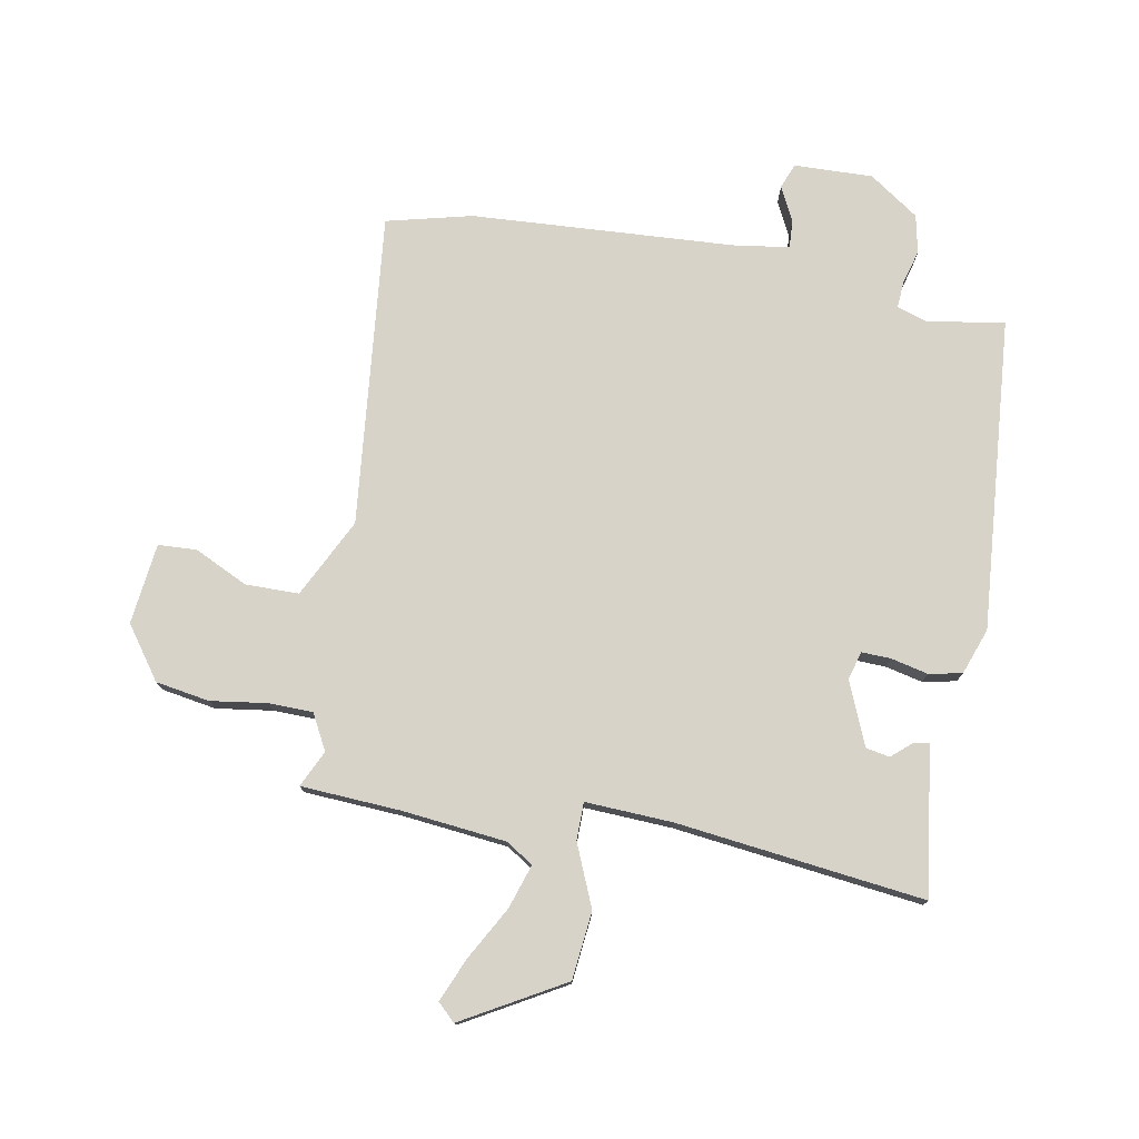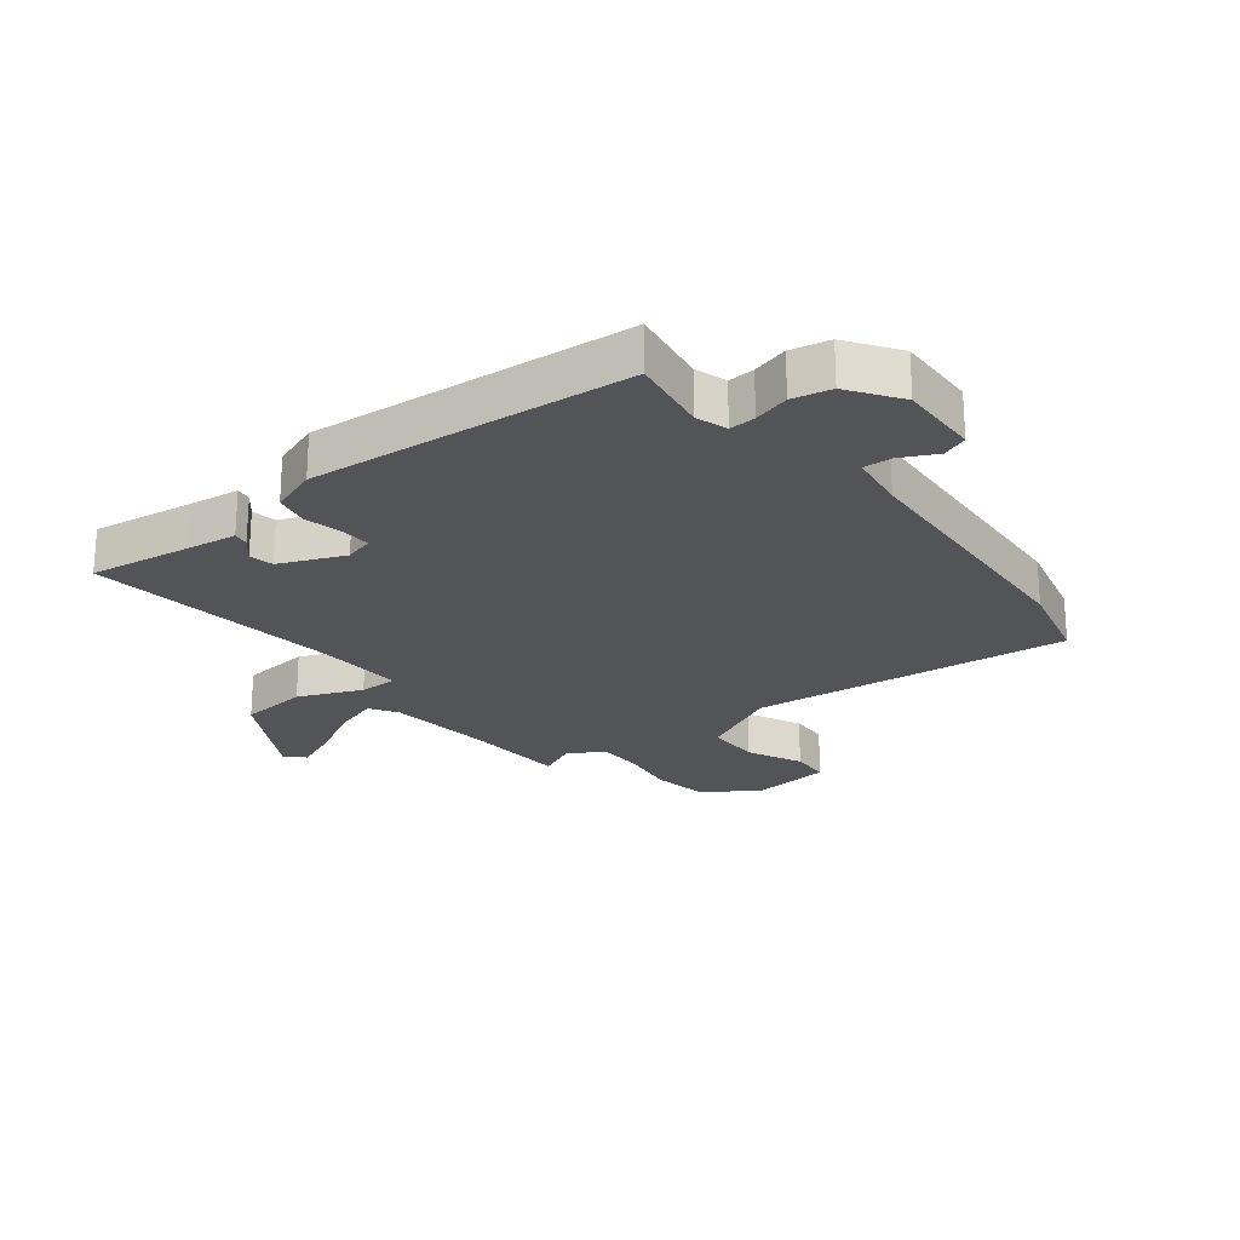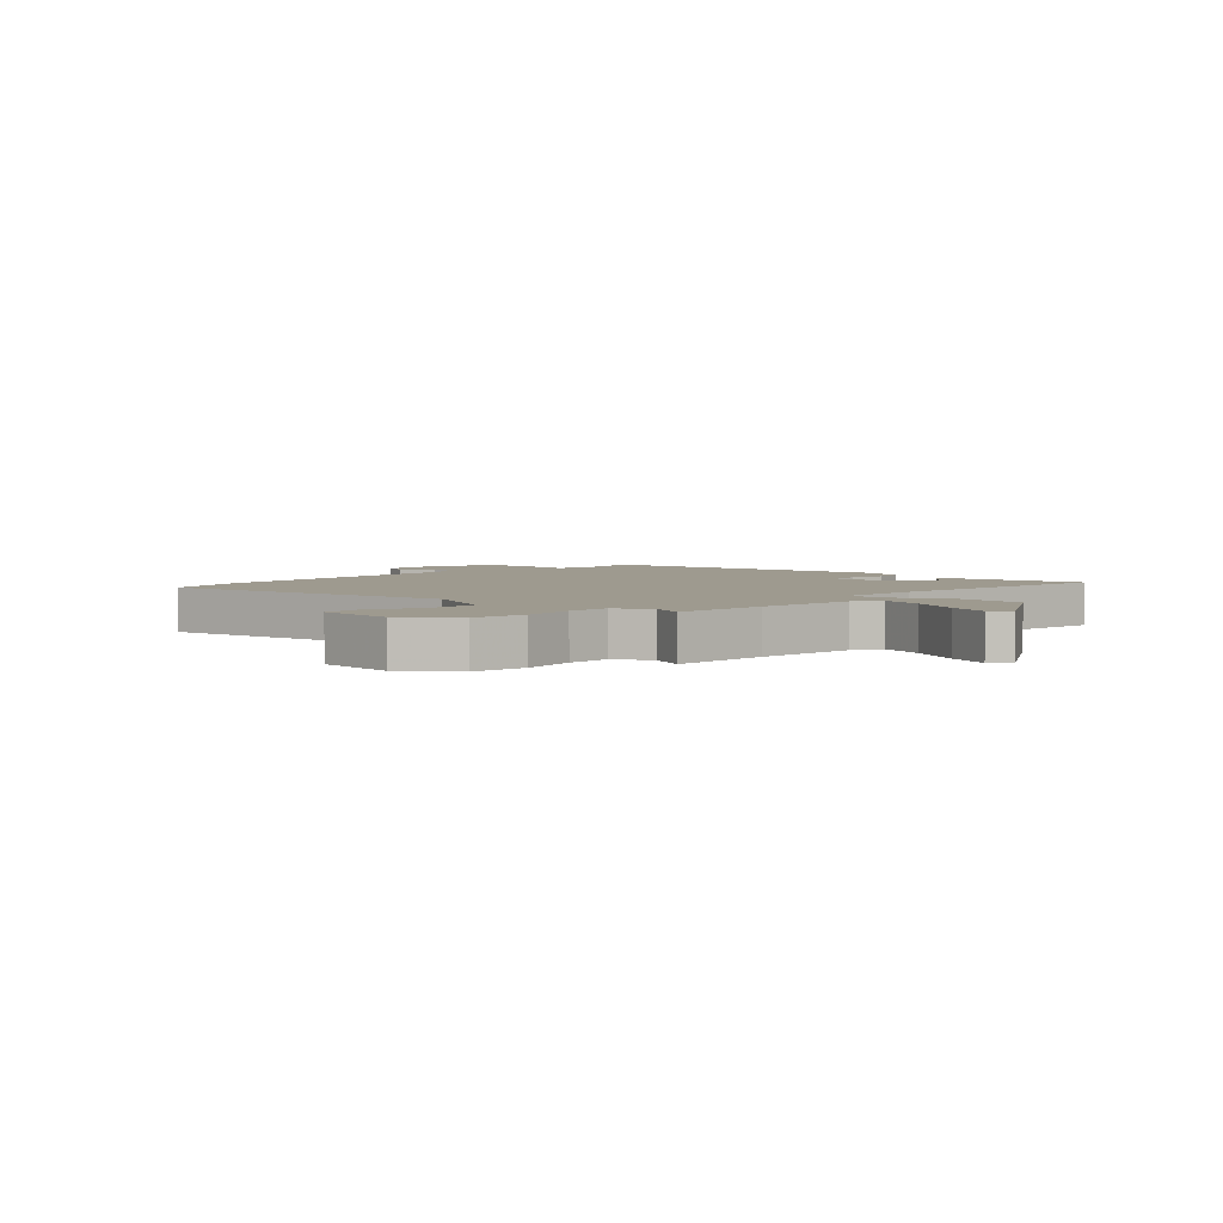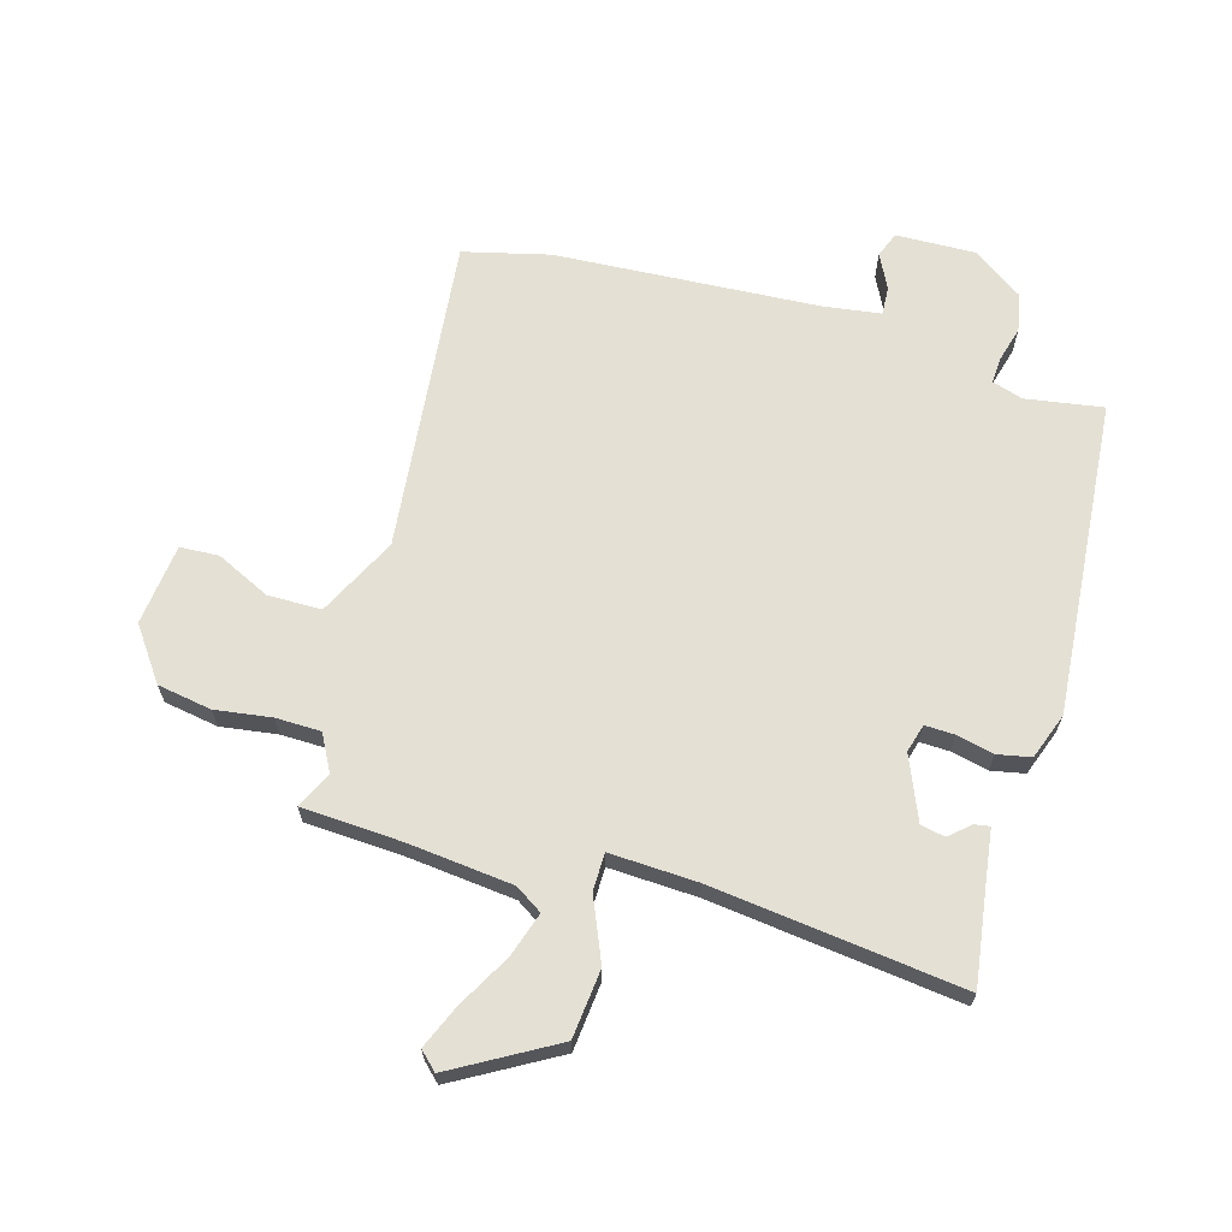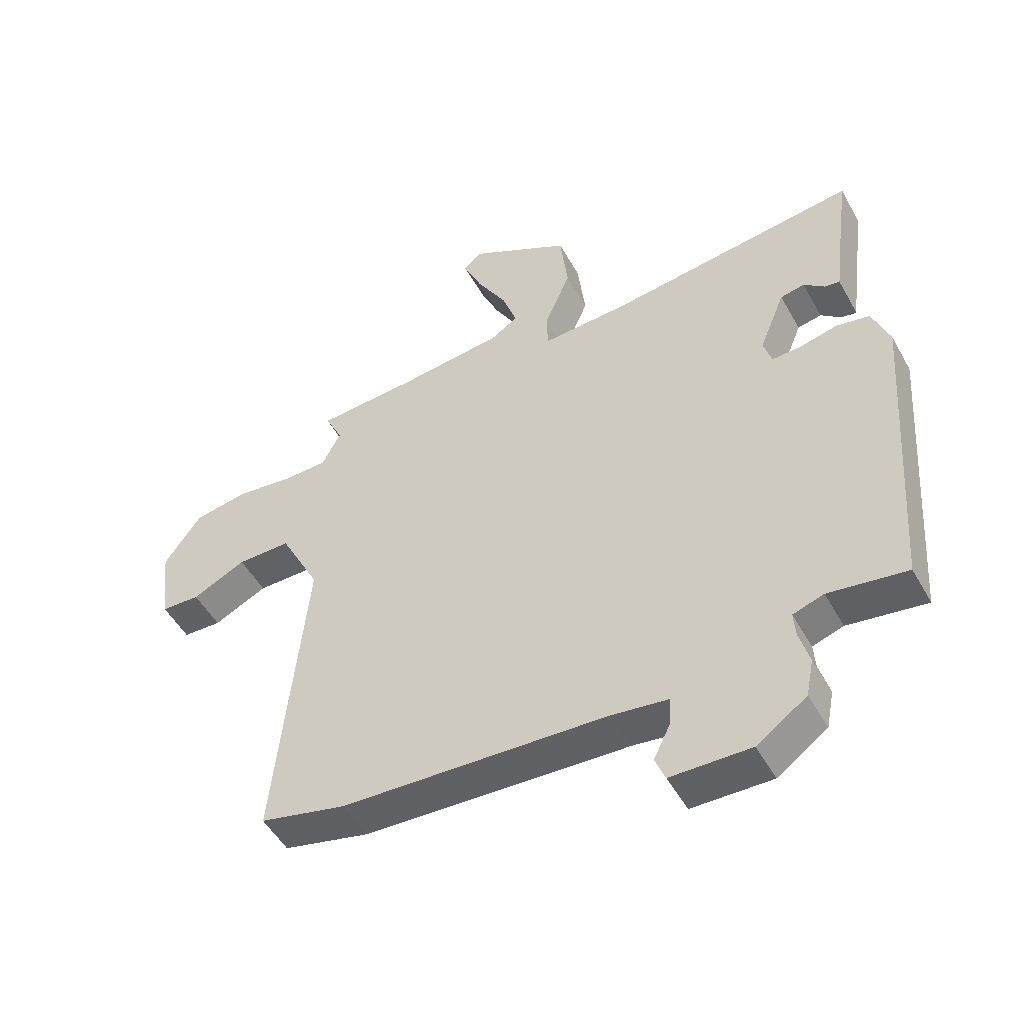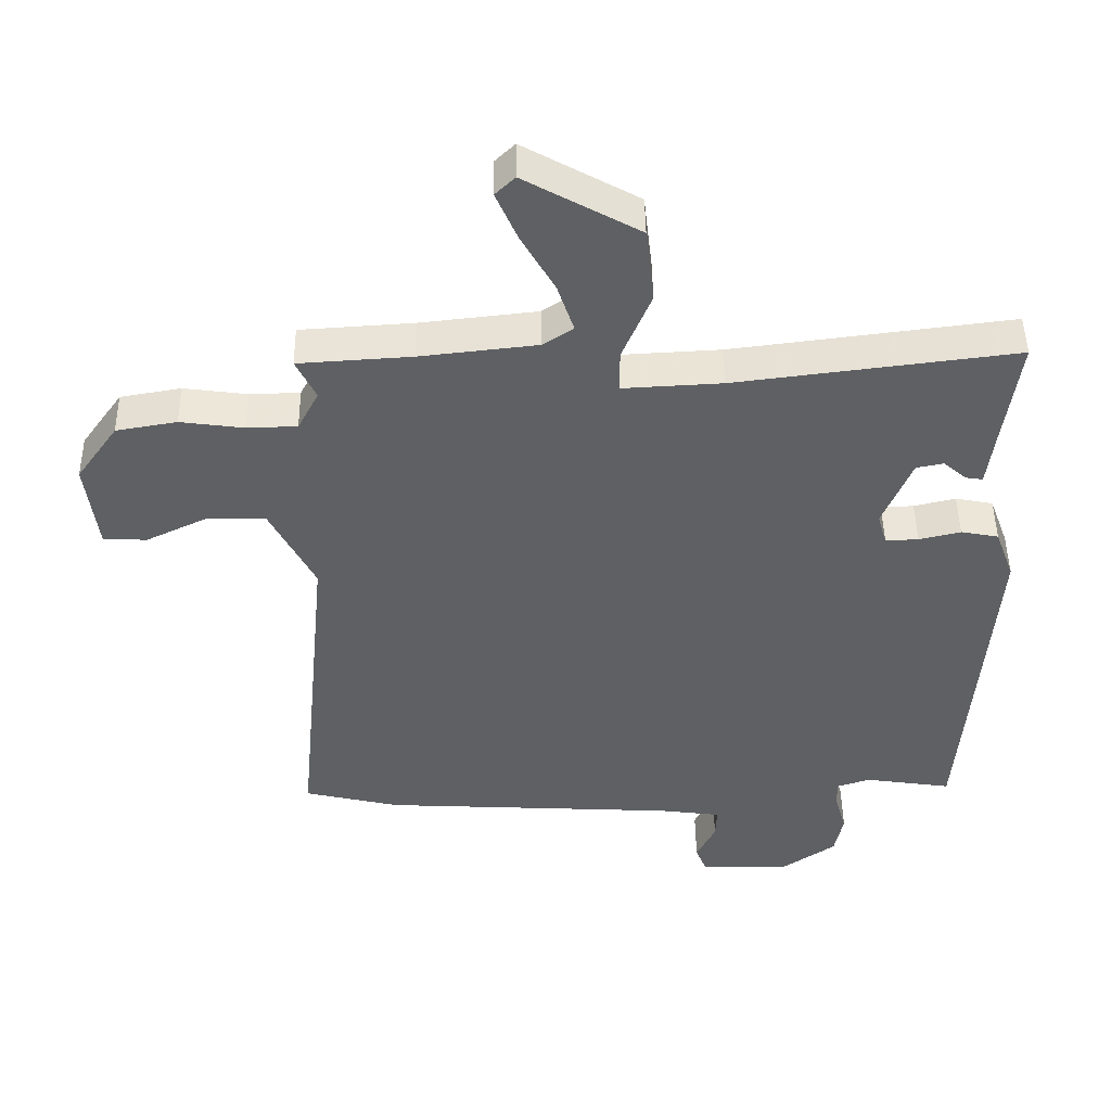
<metadata>
{"format":"obj","ext":"obj","renderer":"f3d","projection":"perspective","resolution":1024,"background":"white","views":[{"elev":76.6,"azim":9.9,"up":"+Y"},{"elev":-23.2,"azim":127.6,"up":"+Y"},{"elev":3.6,"azim":-48.8,"up":"+Y"},{"elev":66.1,"azim":15.6,"up":"+Y"},{"elev":-50.5,"azim":28.4,"up":"+Z"},{"elev":47.2,"azim":-0.8,"up":"+Z"}]}
</metadata>
<code>
v -0.519 0.07 0.499
v -0.348 0.07 0.51
v -0.171 0.07 0.53
v -0.125 0.07 0.56
v -0.15 0.07 0.635
v -0.201 0.07 0.725
v -0.233 0.07 0.799
v -0.203 0.07 0.828
v -0.03 0.07 0.731
v -0.017 0.07 0.615
v -0.061 0.07 0.509
v -0.06 0.07 0.445
v 0.089 0.07 0.453
v 0.513 0.07 0.507
v 0.49 0.07 0.339
v 0.479 0.07 0.253
v 0.453 0.07 0.257
v 0.418 0.07 0.287
v 0.377 0.07 0.279
v 0.333 0.07 0.171
v 0.347 0.07 0.123
v 0.397 0.07 0.125
v 0.46 0.07 0.14
v 0.517 0.07 0.129
v 0.546 0.07 0.051
v 0.506 0.07 -0.484
v 0.374 0.07 -0.464
v 0.322 0.07 -0.481
v 0.325 0.07 -0.525
v 0.342 0.07 -0.585
v 0.329 0.07 -0.65
v 0.245 0.07 -0.709
v 0.11 0.07 -0.706
v 0.093 0.07 -0.663
v 0.122 0.07 -0.604
v 0.124 0.07 -0.556
v 0.028 0.07 -0.543
v -0.421 0.07 -0.519
v -0.567 0.07 -0.484
v -0.515 0.07 0.051
v -0.583 0.07 0.185
v -0.674 0.07 0.185
v -0.765 0.07 0.141
v -0.831 0.07 0.144
v -0.848 0.07 0.282
v -0.785 0.07 0.371
v -0.693 0.07 0.387
v -0.597 0.07 0.374
v -0.521 0.07 0.376
v -0.489 0.07 0.437
v -0.519 0 0.499
v -0.348 0 0.51
v -0.171 0 0.53
v -0.125 0 0.56
v -0.15 0 0.635
v -0.201 0 0.725
v -0.233 0 0.799
v -0.203 0 0.828
v -0.03 0 0.731
v -0.017 0 0.615
v -0.061 0 0.509
v -0.06 0 0.445
v 0.089 0 0.453
v 0.513 0 0.507
v 0.49 0 0.339
v 0.479 0 0.253
v 0.453 0 0.257
v 0.418 0 0.287
v 0.377 0 0.279
v 0.333 0 0.171
v 0.347 0 0.123
v 0.397 0 0.125
v 0.46 0 0.14
v 0.517 0 0.129
v 0.546 0 0.051
v 0.506 0 -0.484
v 0.374 0 -0.464
v 0.322 0 -0.481
v 0.325 0 -0.525
v 0.342 0 -0.585
v 0.329 0 -0.65
v 0.245 0 -0.709
v 0.11 0 -0.706
v 0.093 0 -0.663
v 0.122 0 -0.604
v 0.124 0 -0.556
v 0.028 0 -0.543
v -0.421 0 -0.519
v -0.567 0 -0.484
v -0.515 0 0.051
v -0.583 0 0.185
v -0.674 0 0.185
v -0.765 0 0.141
v -0.831 0 0.144
v -0.848 0 0.282
v -0.785 0 0.371
v -0.693 0 0.387
v -0.597 0 0.374
v -0.521 0 0.376
v -0.489 0 0.437
f 45 46 47 48
f 45 48 49
f 42 43 44 45
f 41 42 45 49
f 40 41 49 50
f 37 38 39 40
f 36 37 40 50
f 32 33 34 35
f 32 35 36
f 29 30 31 32
f 28 29 32 36
f 24 25 26 27
f 22 23 24 27
f 21 22 27 28
f 20 21 28 36
f 15 16 17 18
f 13 14 15 18
f 12 13 18 19
f 8 9 10 11
f 8 11 12
f 5 6 7 8
f 4 5 8 12
f 3 4 12
f 2 3 12
f 20 36 50 1
f 12 19 20
f 1 2 12 20
f 98 97 96 95
f 99 98 95
f 95 94 93 92
f 99 95 92 91
f 100 99 91 90
f 90 89 88 87
f 100 90 87 86
f 85 84 83 82
f 86 85 82
f 82 81 80 79
f 86 82 79 78
f 77 76 75 74
f 77 74 73 72
f 78 77 72 71
f 86 78 71 70
f 68 67 66 65
f 68 65 64 63
f 69 68 63 62
f 61 60 59 58
f 62 61 58
f 58 57 56 55
f 62 58 55 54
f 62 54 53
f 62 53 52
f 51 100 86 70
f 70 69 62
f 70 62 52 51
f 1 51 52 2
f 2 52 53 3
f 3 53 54 4
f 4 54 55 5
f 5 55 56 6
f 6 56 57 7
f 7 57 58 8
f 8 58 59 9
f 9 59 60 10
f 10 60 61 11
f 11 61 62 12
f 12 62 63 13
f 13 63 64 14
f 14 64 65 15
f 15 65 66 16
f 16 66 67 17
f 17 67 68 18
f 18 68 69 19
f 19 69 70 20
f 20 70 71 21
f 21 71 72 22
f 22 72 73 23
f 23 73 74 24
f 24 74 75 25
f 25 75 76 26
f 26 76 77 27
f 27 77 78 28
f 28 78 79 29
f 29 79 80 30
f 30 80 81 31
f 31 81 82 32
f 32 82 83 33
f 33 83 84 34
f 34 84 85 35
f 35 85 86 36
f 36 86 87 37
f 37 87 88 38
f 38 88 89 39
f 39 89 90 40
f 40 90 91 41
f 41 91 92 42
f 42 92 93 43
f 43 93 94 44
f 44 94 95 45
f 45 95 96 46
f 46 96 97 47
f 47 97 98 48
f 48 98 99 49
f 49 99 100 50
f 50 100 51 1

</code>
